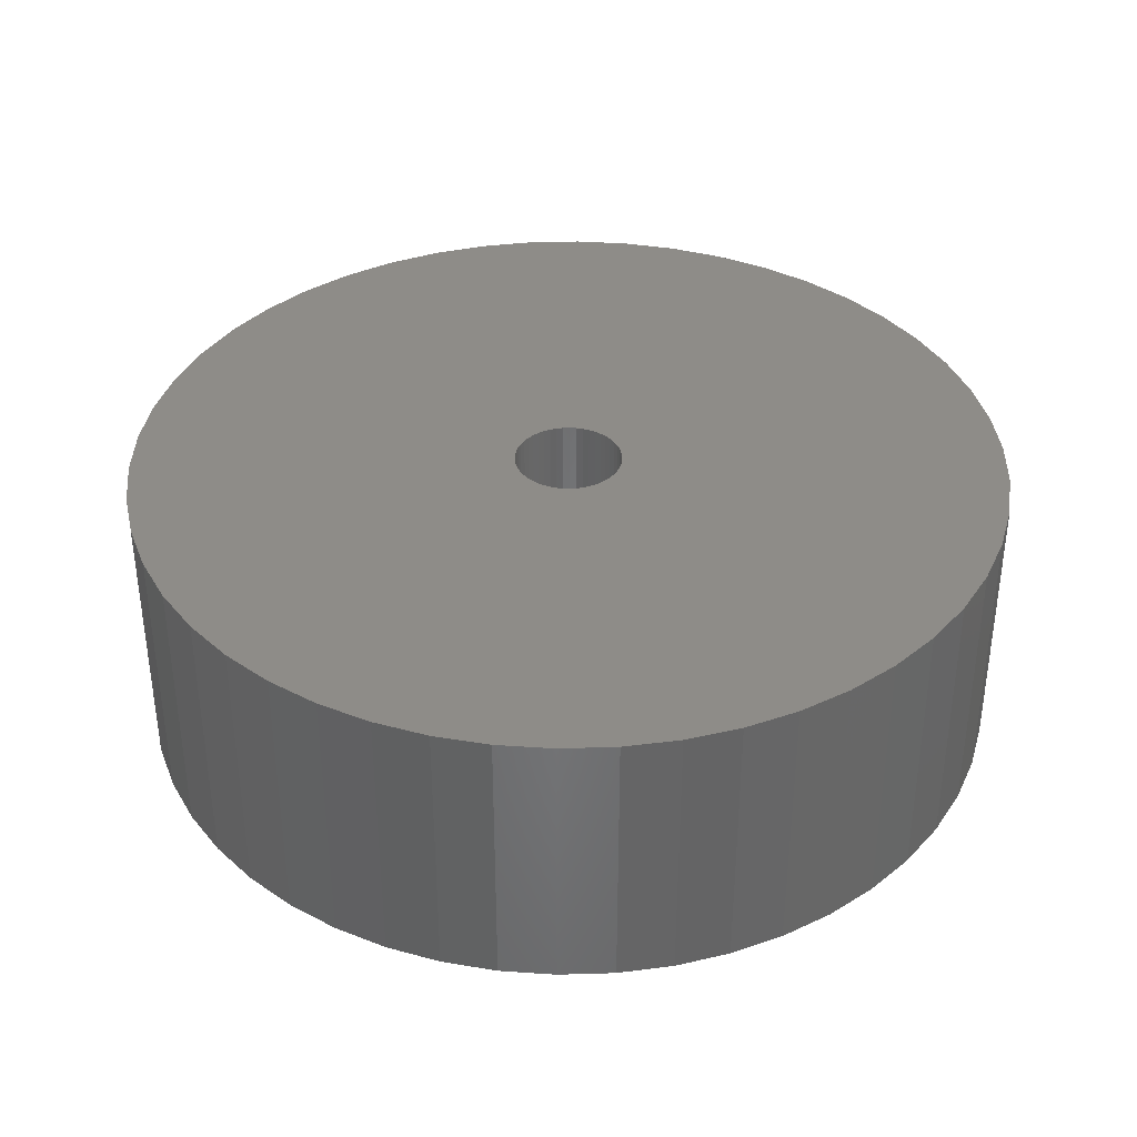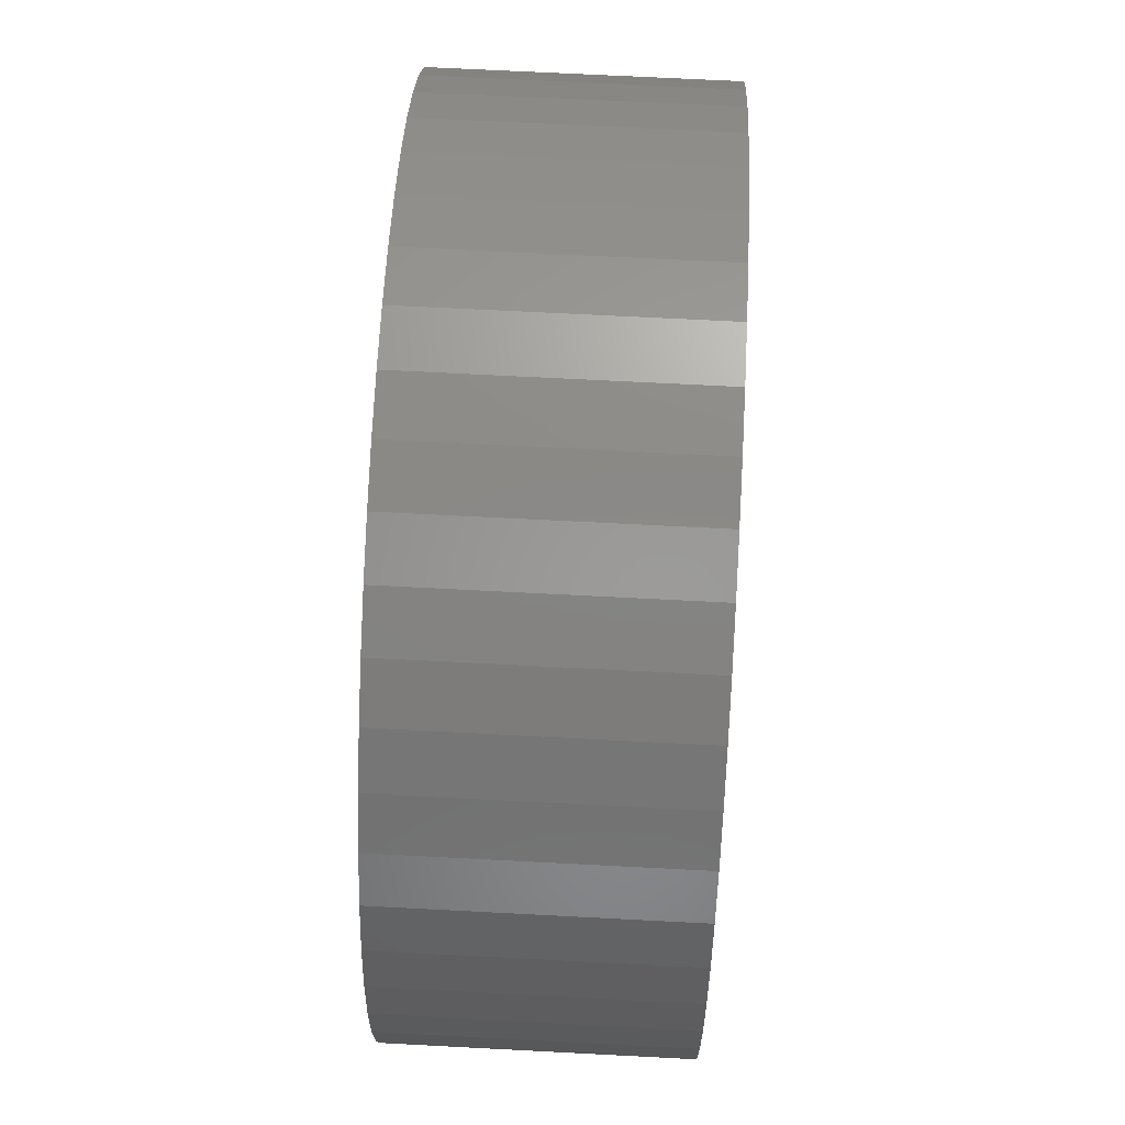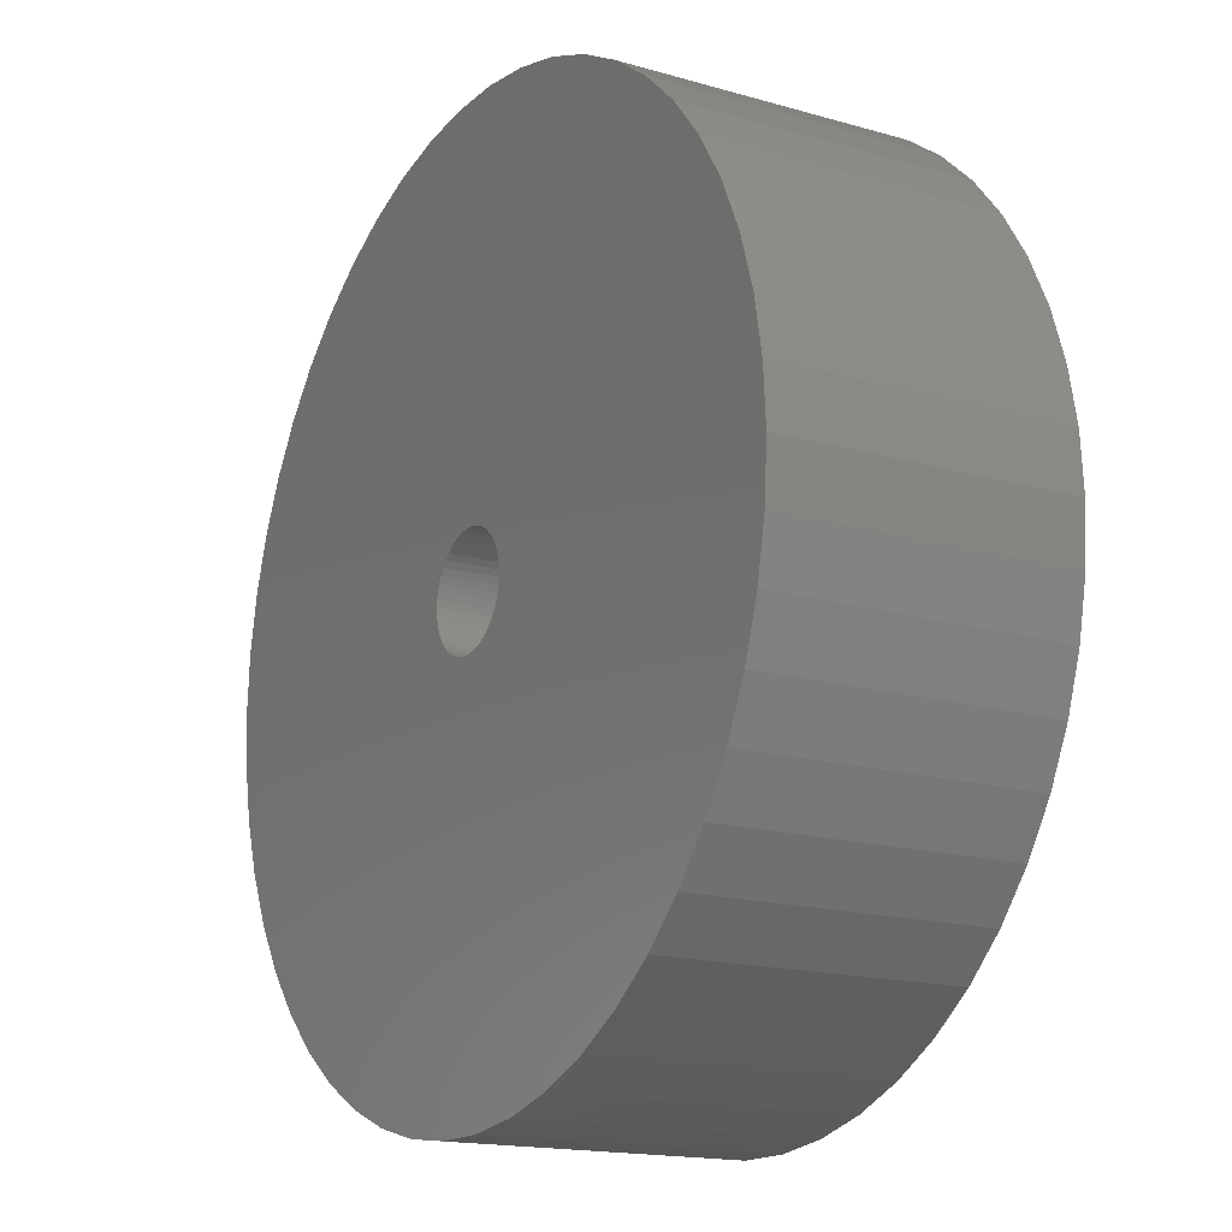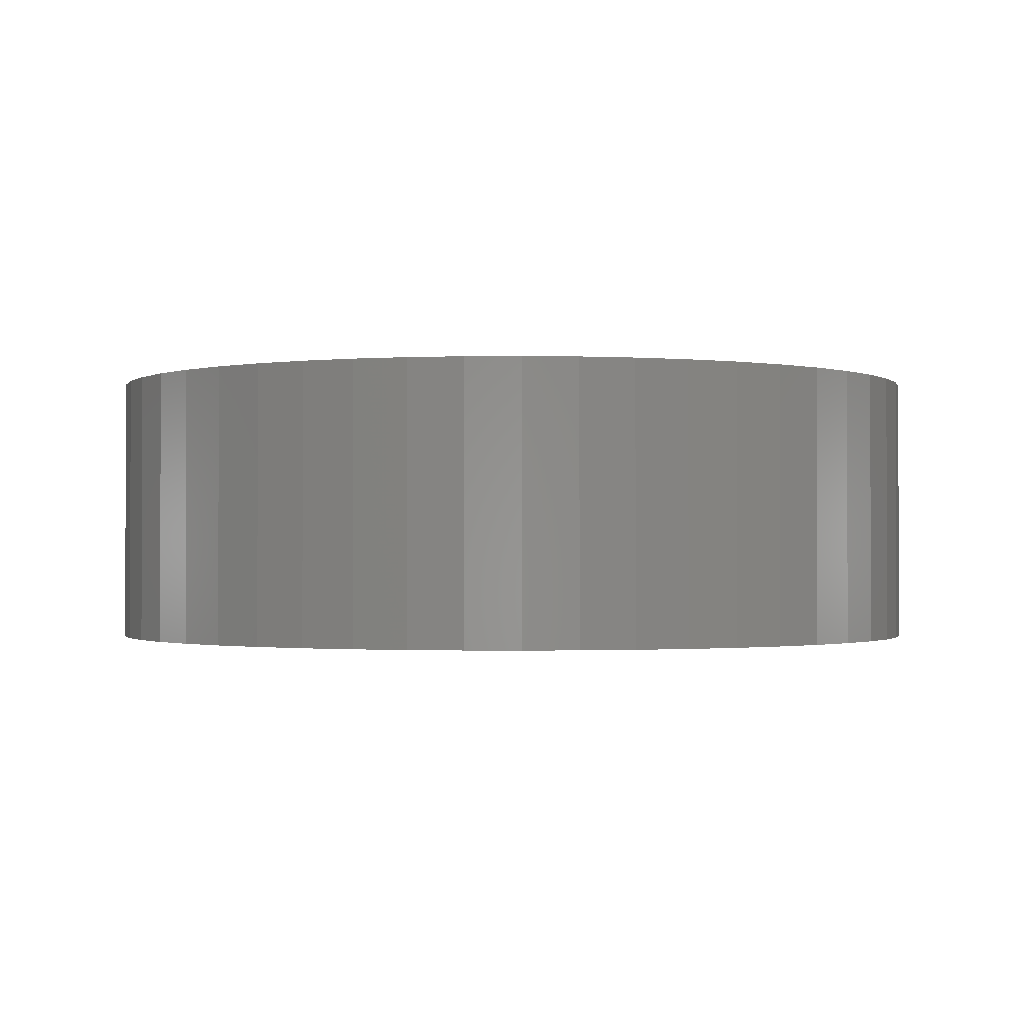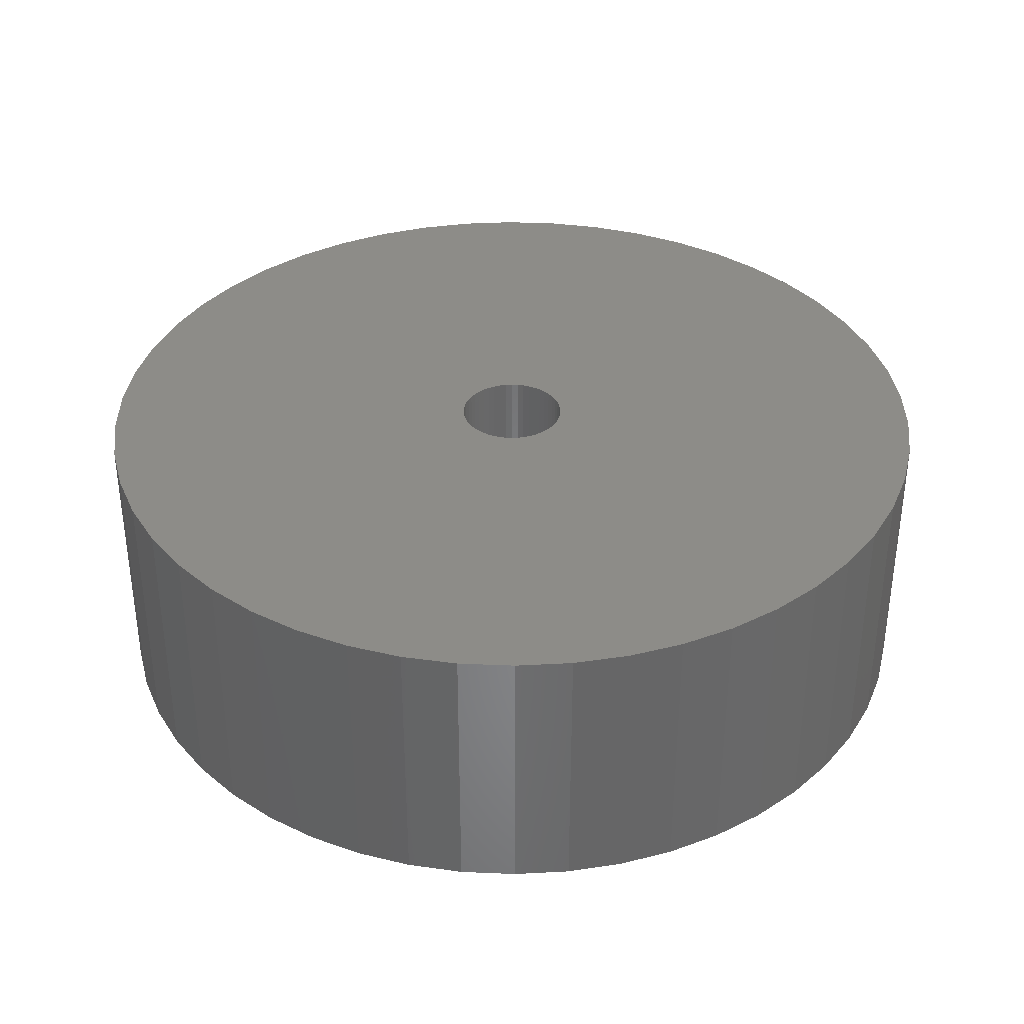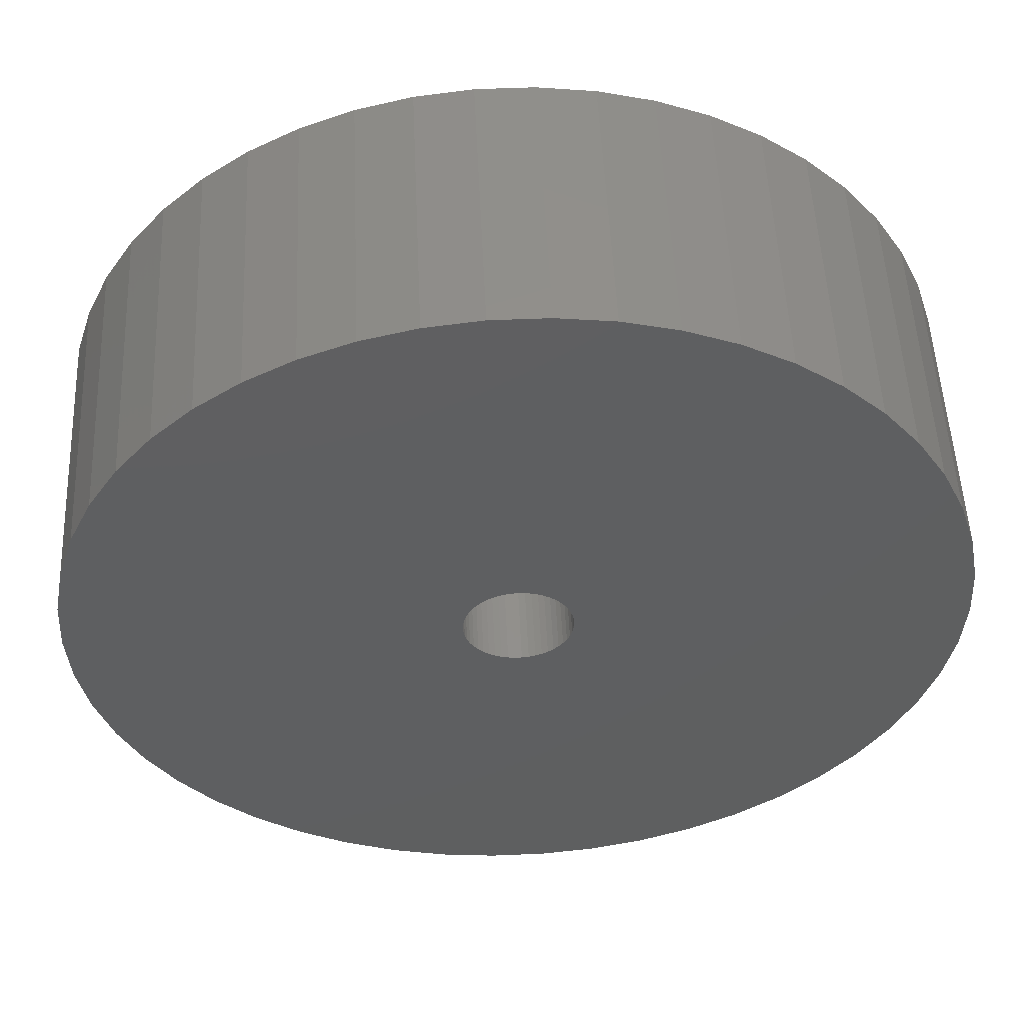
<metadata>
{"format":"stl","ext":"stl","renderer":"f3d","projection":"perspective","resolution":1024,"background":"white","views":[{"elev":37.2,"azim":156.2,"up":"+Z"},{"elev":67.9,"azim":93.0,"up":"+Y"},{"elev":-16.4,"azim":-120.6,"up":"+Y"},{"elev":-1.1,"azim":132.0,"up":"+Z"},{"elev":36.1,"azim":-119.2,"up":"+Z"},{"elev":52.1,"azim":-2.6,"up":"+Y"}]}
</metadata>
<code>
# stl→obj: 200 verts, 400 faces
v 11 0 3.5
v 10.91 1.379 -3.5
v 10.91 1.379 3.5
v 11 0 -3.5
v -11 0 -3.5
v -10.91 1.379 3.5
v -10.91 1.379 -3.5
v -11 0 3.5
v 0.6907 10.98 -3.5
v -0.6907 10.98 3.5
v 0.6907 10.98 3.5
v -0.6907 10.98 -3.5
v -0.6907 -10.98 -3.5
v 0.6907 -10.98 3.5
v -0.6907 -10.98 3.5
v 0.6907 -10.98 -3.5
v 8.019 7.53 -3.5
v 7.012 8.476 3.5
v 8.019 7.53 3.5
v 7.012 8.476 -3.5
v -7.012 8.476 -3.5
v -8.019 7.53 3.5
v -7.012 8.476 3.5
v -8.019 7.53 -3.5
v -3.399 10.46 -3.5
v -4.684 9.953 3.5
v -3.399 10.46 3.5
v -4.684 9.953 -3.5
v 10.23 4.049 3.5
v 9.639 5.299 -3.5
v 9.639 5.299 3.5
v 10.23 4.049 -3.5
v 4.684 9.953 -3.5
v 3.399 10.46 3.5
v 4.684 9.953 3.5
v 3.399 10.46 -3.5
v 2.061 10.81 3.5
v 2.061 10.81 -3.5
v 5.894 9.288 -3.5
v 5.894 9.288 3.5
v -10.23 4.049 -3.5
v -9.639 5.299 3.5
v -9.639 5.299 -3.5
v -10.23 4.049 3.5
v 1.35 0 3.5
v 1.339 0.1692 3.5
v 10.65 2.736 3.5
v 10.91 -1.379 3.5
v 1.308 0.3357 3.5
v 1.339 -0.1692 3.5
v 1.255 0.497 3.5
v 10.65 -2.736 3.5
v 1.183 0.6504 3.5
v 8.899 6.466 3.5
v 1.308 -0.3357 3.5
v 1.092 0.7935 3.5
v 10.23 -4.049 3.5
v 0.9841 0.9241 3.5
v 1.255 -0.497 3.5
v 0.8605 1.04 3.5
v 9.639 -5.299 3.5
v 0.7234 1.14 3.5
v 1.183 -0.6504 3.5
v 0.5748 1.222 3.5
v 8.899 -6.466 3.5
v 0.4172 1.284 3.5
v 1.092 -0.7935 3.5
v 8.019 -7.53 3.5
v 0.253 1.326 3.5
v 0.08477 1.347 3.5
v -0.08477 1.347 3.5
v -0.253 1.326 3.5
v -2.061 10.81 3.5
v -0.4172 1.284 3.5
v -0.5748 1.222 3.5
v -0.7234 1.14 3.5
v -5.894 9.288 3.5
v -0.8605 1.04 3.5
v -0.9841 0.9241 3.5
v -1.092 0.7935 3.5
v 0.9841 -0.9241 3.5
v 7.012 -8.476 3.5
v 0.8605 -1.04 3.5
v 5.894 -9.288 3.5
v 0.7234 -1.14 3.5
v 4.684 -9.953 3.5
v 0.5748 -1.222 3.5
v 3.399 -10.46 3.5
v 0.4172 -1.284 3.5
v 2.061 -10.81 3.5
v 0.253 -1.326 3.5
v 0.08477 -1.347 3.5
v -0.08477 -1.347 3.5
v -0.253 -1.326 3.5
v -2.061 -10.81 3.5
v -0.4172 -1.284 3.5
v -3.399 -10.46 3.5
v -0.5748 -1.222 3.5
v -4.684 -9.953 3.5
v -0.7234 -1.14 3.5
v -5.894 -9.288 3.5
v -0.8605 -1.04 3.5
v -7.012 -8.476 3.5
v -0.9841 -0.9241 3.5
v -8.019 -7.53 3.5
v -1.092 -0.7935 3.5
v -8.899 -6.466 3.5
v -1.183 -0.6504 3.5
v -9.639 -5.299 3.5
v -1.255 -0.497 3.5
v -10.23 -4.049 3.5
v -1.308 -0.3357 3.5
v -10.65 -2.736 3.5
v -1.339 -0.1692 3.5
v -10.91 -1.379 3.5
v -1.35 0 3.5
v -8.899 6.466 3.5
v -1.183 0.6504 3.5
v -1.255 0.497 3.5
v -1.308 0.3357 3.5
v -10.65 2.736 3.5
v -1.339 0.1692 3.5
v -2.061 10.81 -3.5
v 10.91 -1.379 -3.5
v 10.65 -2.736 -3.5
v 1.35 0 -3.5
v 1.339 -0.1692 -3.5
v 1.308 -0.3357 -3.5
v 10.23 -4.049 -3.5
v 1.339 0.1692 -3.5
v 1.255 -0.497 -3.5
v 9.639 -5.299 -3.5
v 10.65 2.736 -3.5
v 1.183 -0.6504 -3.5
v 8.899 -6.466 -3.5
v 1.308 0.3357 -3.5
v 1.092 -0.7935 -3.5
v 8.019 -7.53 -3.5
v 0.9841 -0.9241 -3.5
v 7.012 -8.476 -3.5
v 1.255 0.497 -3.5
v 0.8605 -1.04 -3.5
v 5.894 -9.288 -3.5
v 0.7234 -1.14 -3.5
v 4.684 -9.953 -3.5
v 1.183 0.6504 -3.5
v 0.5748 -1.222 -3.5
v 3.399 -10.46 -3.5
v 8.899 6.466 -3.5
v 0.4172 -1.284 -3.5
v 2.061 -10.81 -3.5
v 1.092 0.7935 -3.5
v 0.253 -1.326 -3.5
v 0.08477 -1.347 -3.5
v -0.08477 -1.347 -3.5
v -0.253 -1.326 -3.5
v -2.061 -10.81 -3.5
v -0.4172 -1.284 -3.5
v -3.399 -10.46 -3.5
v -0.5748 -1.222 -3.5
v -4.684 -9.953 -3.5
v -0.7234 -1.14 -3.5
v -5.894 -9.288 -3.5
v -0.8605 -1.04 -3.5
v -7.012 -8.476 -3.5
v -0.9841 -0.9241 -3.5
v -8.019 -7.53 -3.5
v -1.092 -0.7935 -3.5
v 0.9841 0.9241 -3.5
v 0.8605 1.04 -3.5
v 0.7234 1.14 -3.5
v 0.5748 1.222 -3.5
v 0.4172 1.284 -3.5
v 0.253 1.326 -3.5
v 0.08477 1.347 -3.5
v -0.08477 1.347 -3.5
v -0.253 1.326 -3.5
v -0.4172 1.284 -3.5
v -0.5748 1.222 -3.5
v -0.7234 1.14 -3.5
v -5.894 9.288 -3.5
v -0.8605 1.04 -3.5
v -0.9841 0.9241 -3.5
v -1.092 0.7935 -3.5
v -8.899 6.466 -3.5
v -1.183 0.6504 -3.5
v -1.255 0.497 -3.5
v -1.308 0.3357 -3.5
v -10.65 2.736 -3.5
v -1.339 0.1692 -3.5
v -1.35 0 -3.5
v -8.899 -6.466 -3.5
v -1.183 -0.6504 -3.5
v -9.639 -5.299 -3.5
v -1.255 -0.497 -3.5
v -10.23 -4.049 -3.5
v -1.308 -0.3357 -3.5
v -10.65 -2.736 -3.5
v -1.339 -0.1692 -3.5
v -10.91 -1.379 -3.5
f 1 2 3
f 2 1 4
f 5 6 7
f 6 5 8
f 9 10 11
f 10 9 12
f 13 14 15
f 14 13 16
f 17 18 19
f 18 17 20
f 21 22 23
f 22 21 24
f 25 26 27
f 26 25 28
f 29 30 31
f 30 29 32
f 33 34 35
f 34 33 36
f 36 37 34
f 37 36 38
f 39 35 40
f 35 39 33
f 41 42 43
f 42 41 44
f 45 1 3
f 46 3 47
f 1 45 48
f 49 47 29
f 50 48 45
f 51 29 31
f 48 50 52
f 53 31 54
f 55 52 50
f 56 54 19
f 52 55 57
f 58 19 18
f 59 57 55
f 60 18 40
f 57 59 61
f 62 40 35
f 63 61 59
f 64 35 34
f 61 63 65
f 66 34 37
f 67 65 63
f 65 67 68
f 3 46 45
f 47 49 46
f 29 51 49
f 31 53 51
f 54 56 53
f 19 58 56
f 18 60 58
f 40 62 60
f 69 37 11
f 35 64 62
f 34 66 64
f 37 69 66
f 11 70 69
f 11 71 70
f 10 71 11
f 71 10 72
f 73 72 10
f 72 73 74
f 27 74 73
f 74 27 75
f 26 75 27
f 75 26 76
f 77 76 26
f 76 77 78
f 23 78 77
f 78 23 79
f 22 79 23
f 79 22 80
f 81 68 67
f 68 81 82
f 83 82 81
f 82 83 84
f 85 84 83
f 84 85 86
f 87 86 85
f 86 87 88
f 89 88 87
f 88 89 90
f 91 90 89
f 90 91 14
f 92 14 91
f 93 14 92
f 15 93 94
f 95 94 96
f 97 96 98
f 93 15 14
f 99 98 100
f 101 100 102
f 103 102 104
f 105 104 106
f 107 106 108
f 109 108 110
f 111 110 112
f 113 112 114
f 115 114 116
f 117 80 22
f 94 95 15
f 80 117 118
f 96 97 95
f 42 118 117
f 98 99 97
f 118 42 119
f 100 101 99
f 44 119 42
f 102 103 101
f 119 44 120
f 104 105 103
f 121 120 44
f 106 107 105
f 120 121 122
f 108 109 107
f 6 122 121
f 110 111 109
f 122 6 116
f 112 113 111
f 8 116 6
f 114 115 113
f 116 8 115
f 12 73 10
f 73 12 123
f 52 124 48
f 124 52 125
f 126 4 124
f 127 124 125
f 4 126 2
f 128 125 129
f 130 2 126
f 131 129 132
f 2 130 133
f 134 132 135
f 136 133 130
f 137 135 138
f 133 136 32
f 139 138 140
f 141 32 136
f 142 140 143
f 32 141 30
f 144 143 145
f 146 30 141
f 147 145 148
f 30 146 149
f 150 148 151
f 152 149 146
f 149 152 17
f 124 127 126
f 125 128 127
f 129 131 128
f 132 134 131
f 135 137 134
f 138 139 137
f 140 142 139
f 143 144 142
f 153 151 16
f 145 147 144
f 148 150 147
f 151 153 150
f 16 154 153
f 16 155 154
f 13 155 16
f 155 13 156
f 157 156 13
f 156 157 158
f 159 158 157
f 158 159 160
f 161 160 159
f 160 161 162
f 163 162 161
f 162 163 164
f 165 164 163
f 164 165 166
f 167 166 165
f 166 167 168
f 169 17 152
f 17 169 20
f 170 20 169
f 20 170 39
f 171 39 170
f 39 171 33
f 172 33 171
f 33 172 36
f 173 36 172
f 36 173 38
f 174 38 173
f 38 174 9
f 175 9 174
f 176 9 175
f 12 176 177
f 123 177 178
f 25 178 179
f 176 12 9
f 28 179 180
f 181 180 182
f 21 182 183
f 24 183 184
f 185 184 186
f 43 186 187
f 41 187 188
f 189 188 190
f 7 190 191
f 192 168 167
f 177 123 12
f 168 192 193
f 178 25 123
f 194 193 192
f 179 28 25
f 193 194 195
f 180 181 28
f 196 195 194
f 182 21 181
f 195 196 197
f 183 24 21
f 198 197 196
f 184 185 24
f 197 198 199
f 186 43 185
f 200 199 198
f 187 41 43
f 199 200 191
f 188 189 41
f 5 191 200
f 190 7 189
f 191 5 7
f 16 90 14
f 90 16 151
f 47 32 29
f 32 47 133
f 3 133 47
f 133 3 2
f 54 17 19
f 17 54 149
f 31 149 54
f 149 31 30
f 38 11 37
f 11 38 9
f 20 40 18
f 40 20 39
f 43 117 185
f 117 43 42
f 185 22 24
f 22 185 117
f 189 44 41
f 44 189 121
f 7 121 189
f 121 7 6
f 28 77 26
f 77 28 181
f 181 23 77
f 23 181 21
f 123 27 73
f 27 123 25
f 48 4 1
f 4 48 124
f 61 129 57
f 129 61 132
f 167 103 105
f 103 167 165
f 194 111 196
f 111 194 109
f 192 109 194
f 109 192 107
f 145 84 86
f 84 145 143
f 57 125 52
f 125 57 129
f 167 107 192
f 107 167 105
f 198 115 200
f 115 198 113
f 200 8 5
f 8 200 115
f 196 113 198
f 113 196 111
f 140 68 82
f 68 140 138
f 148 86 88
f 86 148 145
f 151 88 90
f 88 151 148
f 65 132 61
f 132 65 135
f 68 135 65
f 135 68 138
f 157 15 95
f 15 157 13
f 159 95 97
f 95 159 157
f 161 97 99
f 97 161 159
f 165 101 103
f 101 165 163
f 163 99 101
f 99 163 161
f 143 82 84
f 82 143 140
f 126 46 130
f 46 126 45
f 116 190 122
f 190 116 191
f 176 70 71
f 70 176 175
f 154 93 92
f 93 154 155
f 170 58 60
f 58 170 169
f 183 78 79
f 78 183 182
f 179 74 75
f 74 179 178
f 137 63 134
f 63 137 67
f 141 53 146
f 53 141 51
f 130 49 136
f 49 130 46
f 146 56 152
f 56 146 53
f 173 64 66
f 64 173 172
f 171 60 62
f 60 171 170
f 119 186 118
f 186 119 187
f 178 72 74
f 72 178 177
f 128 50 127
f 50 128 55
f 147 89 87
f 89 147 150
f 144 87 85
f 87 144 147
f 136 51 141
f 51 136 49
f 152 58 169
f 58 152 56
f 174 66 69
f 66 174 173
f 175 69 70
f 69 175 174
f 172 62 64
f 62 172 171
f 118 184 80
f 184 118 186
f 80 183 79
f 183 80 184
f 120 187 119
f 187 120 188
f 122 188 120
f 188 122 190
f 180 75 76
f 75 180 179
f 182 76 78
f 76 182 180
f 177 71 72
f 71 177 176
f 127 45 126
f 45 127 50
f 139 67 137
f 67 139 81
f 114 191 116
f 191 114 199
f 142 85 83
f 85 142 144
f 139 83 81
f 83 139 142
f 134 59 131
f 59 134 63
f 106 193 108
f 193 106 168
f 153 92 91
f 92 153 154
f 131 55 128
f 55 131 59
f 155 94 93
f 94 155 156
f 158 98 96
f 98 158 160
f 162 102 100
f 102 162 164
f 156 96 94
f 96 156 158
f 164 104 102
f 104 164 166
f 104 168 106
f 168 104 166
f 108 195 110
f 195 108 193
f 110 197 112
f 197 110 195
f 112 199 114
f 199 112 197
f 150 91 89
f 91 150 153
f 160 100 98
f 100 160 162

</code>
